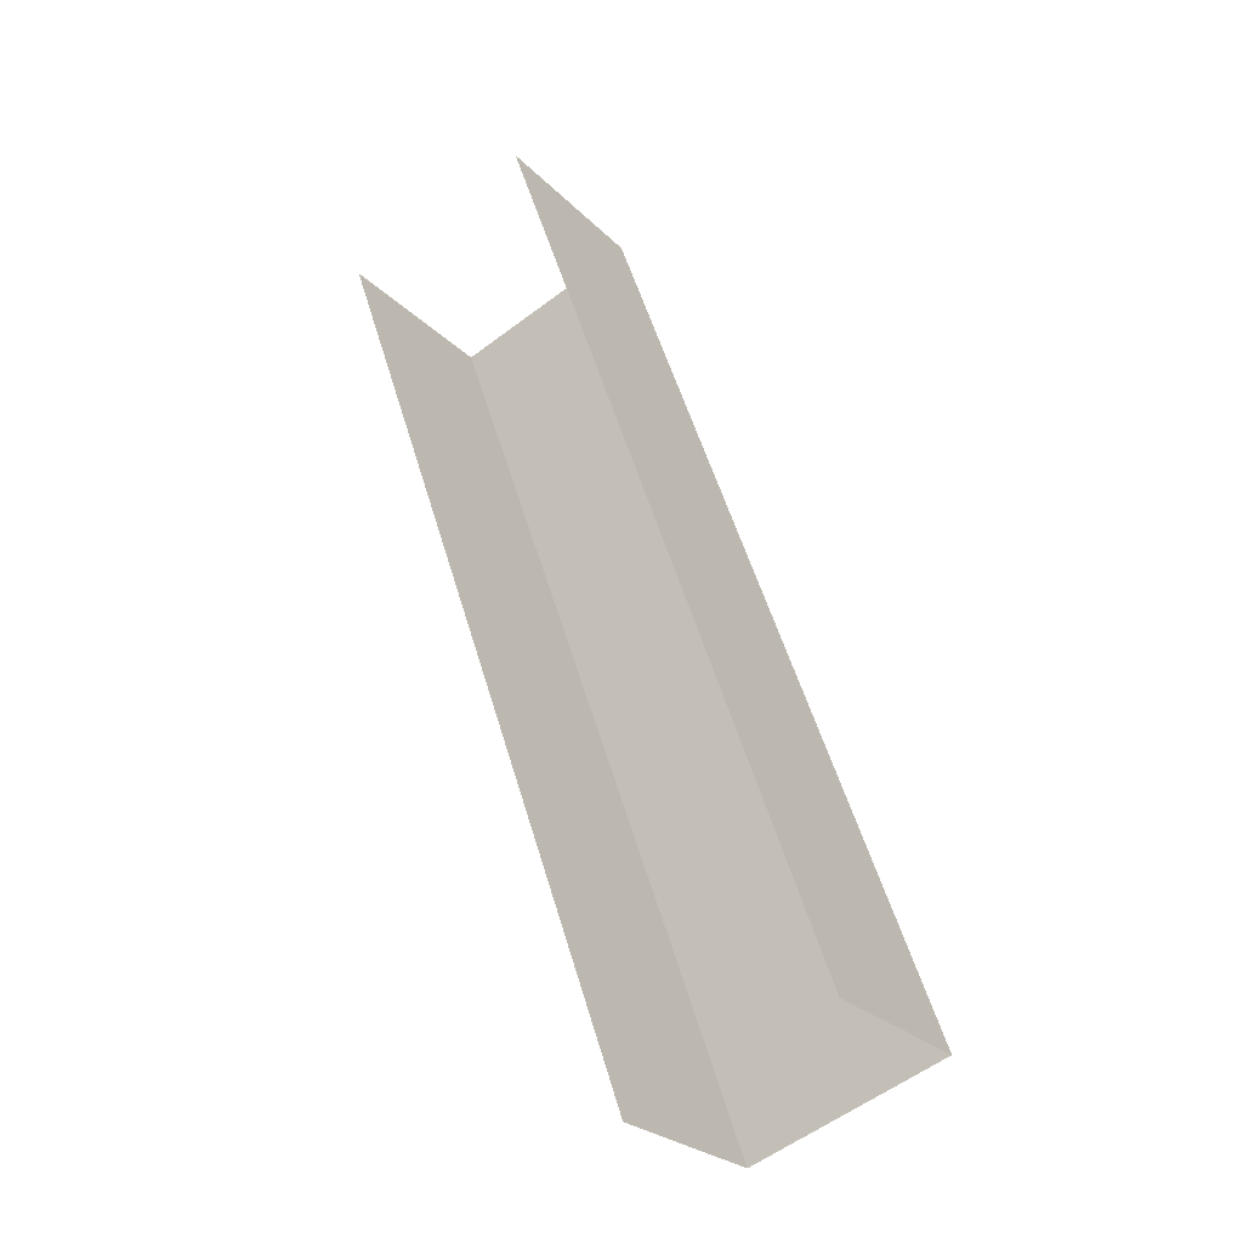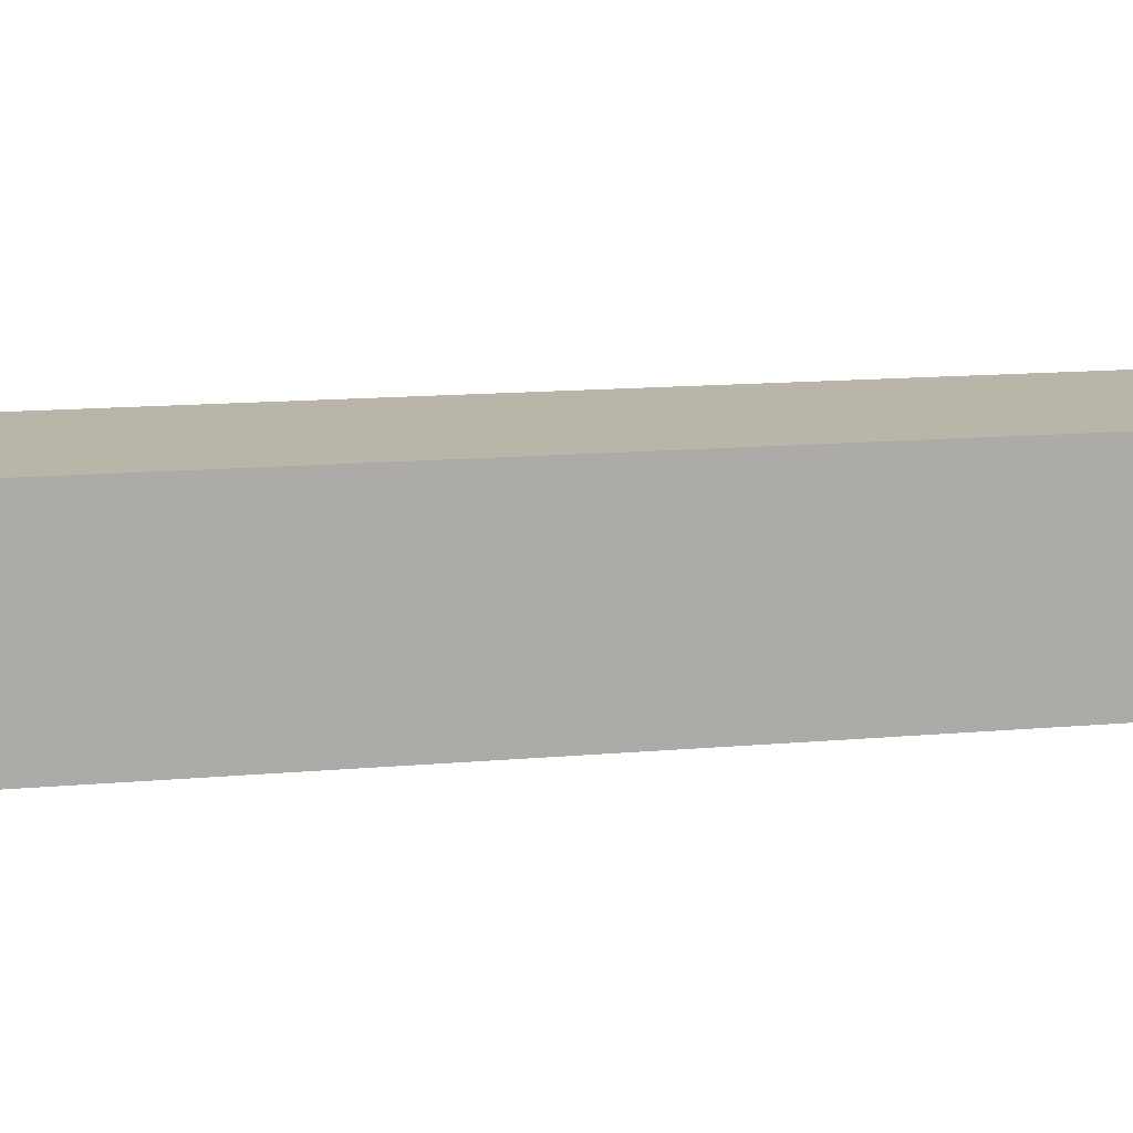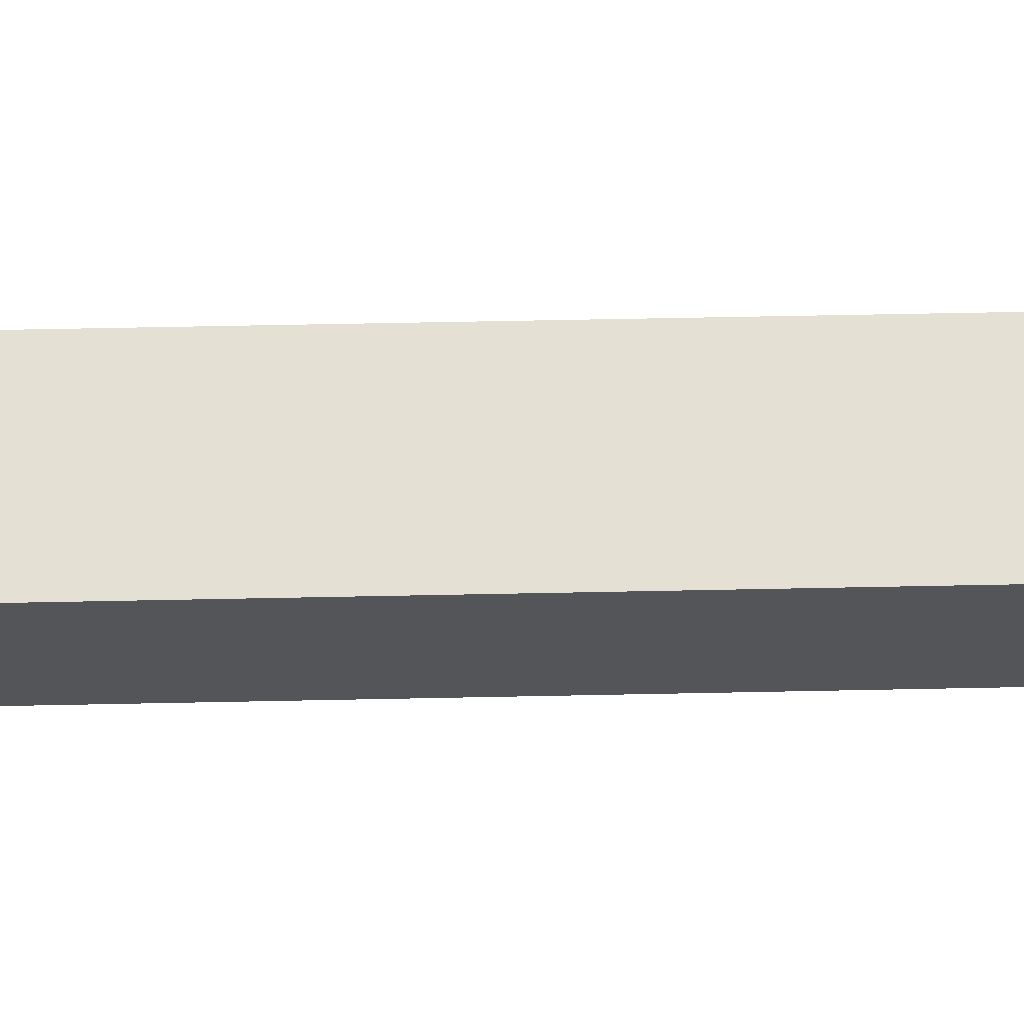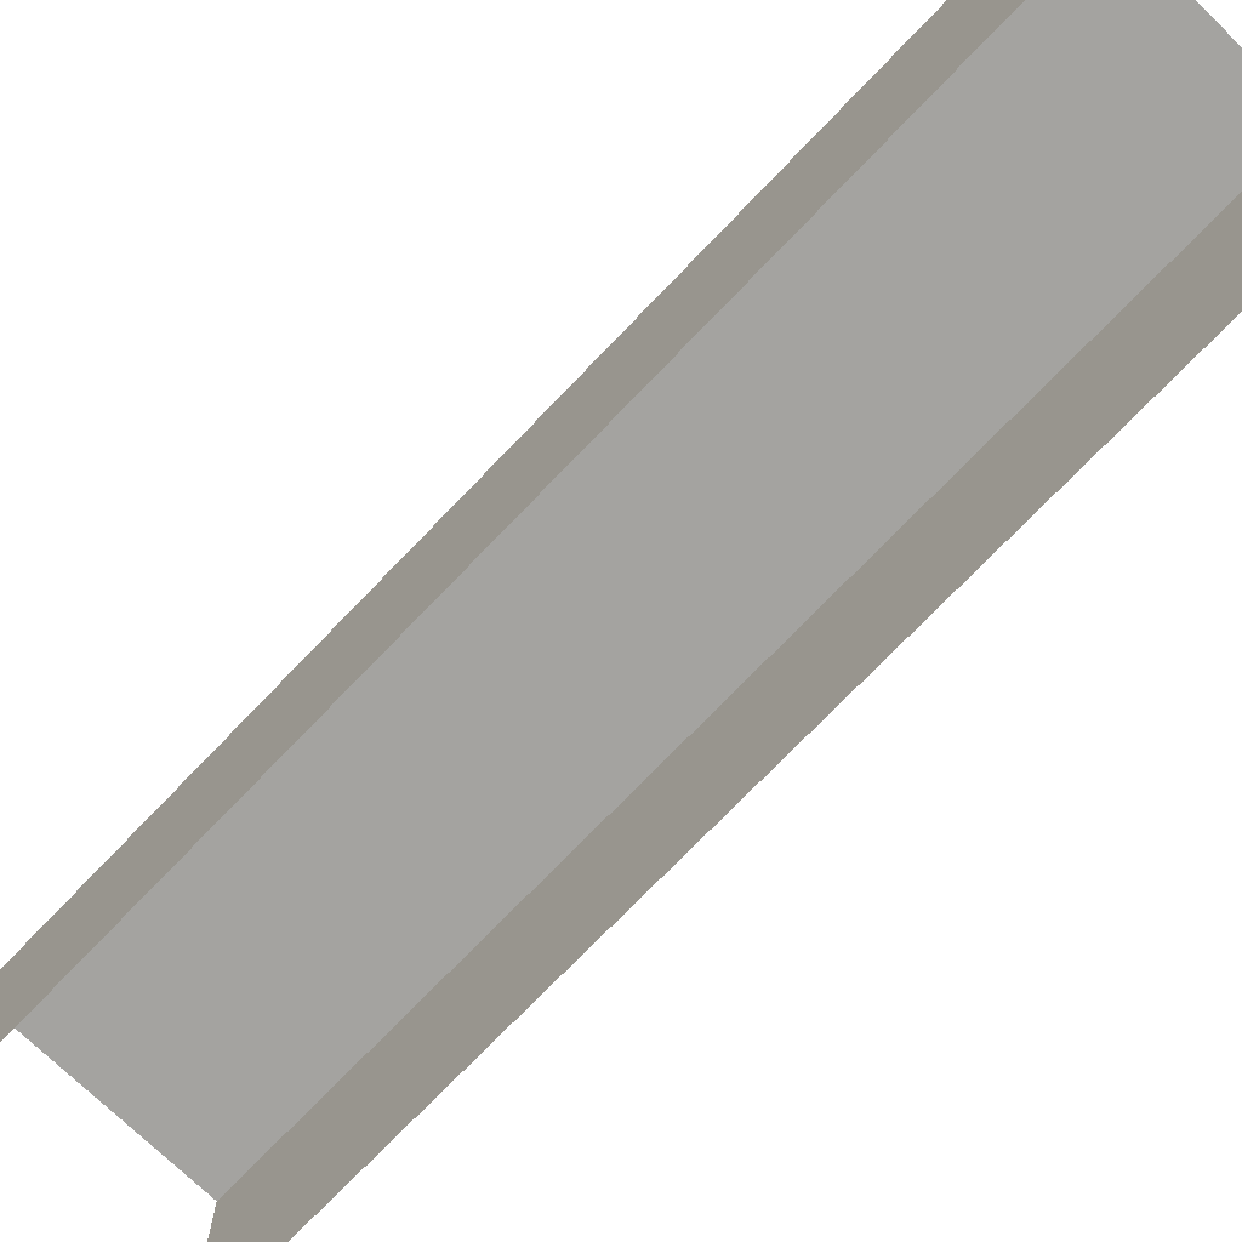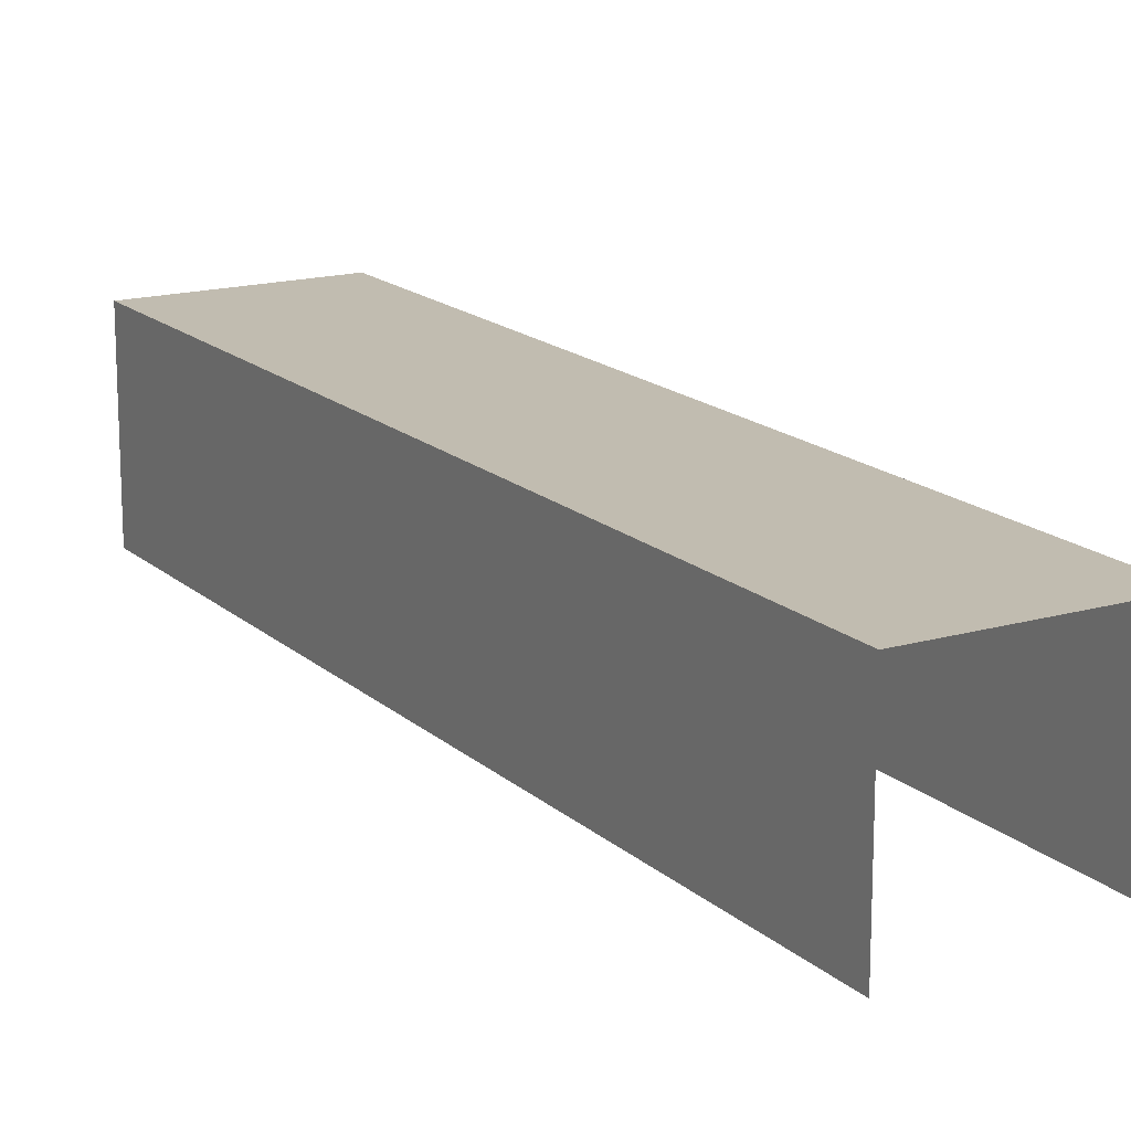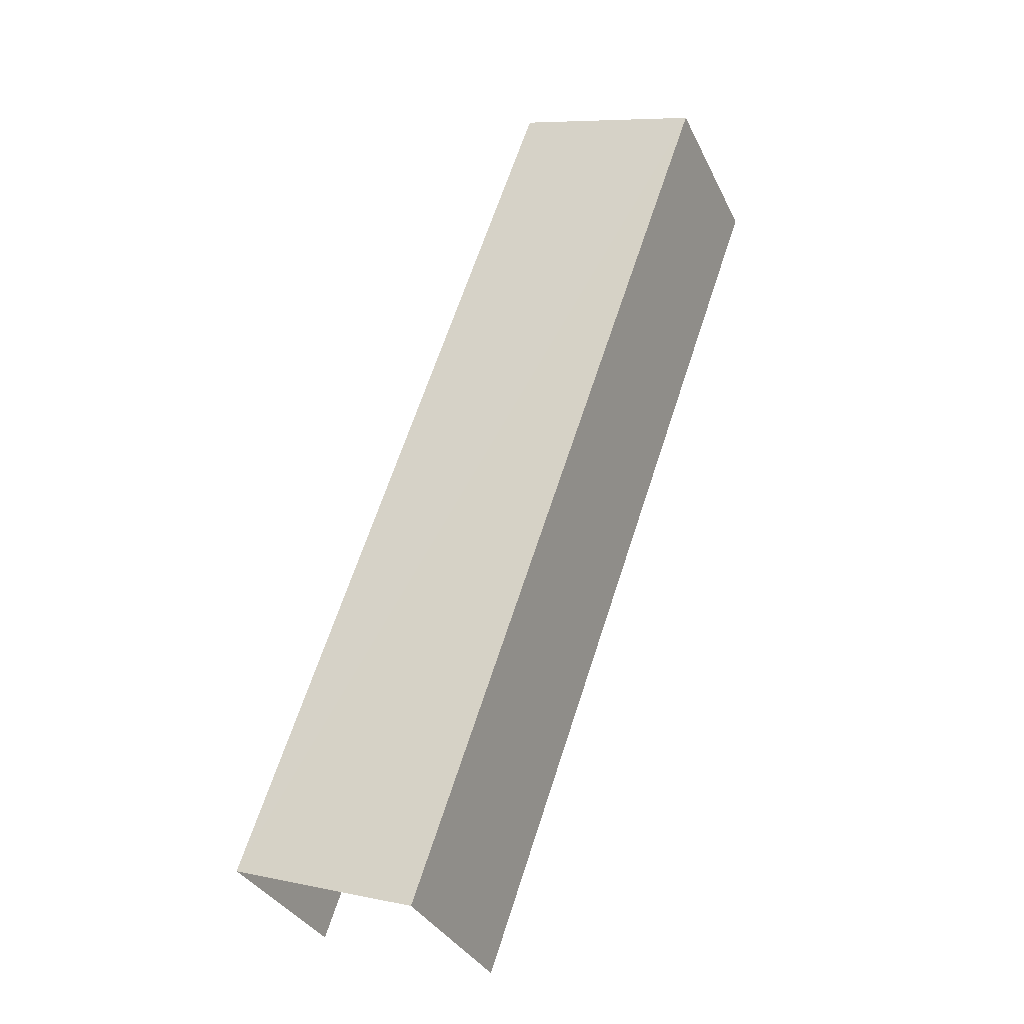
<metadata>
{"format":"obj","ext":"obj","renderer":"f3d","projection":"perspective","resolution":1024,"background":"white","views":[{"elev":-25.8,"azim":-146.8,"up":"+Y"},{"elev":13.6,"azim":59.1,"up":"+Z"},{"elev":65.4,"azim":69.5,"up":"+Z"},{"elev":-72.9,"azim":-63.1,"up":"+Z"},{"elev":16.6,"azim":-49.9,"up":"+Z"},{"elev":-33.9,"azim":22.8,"up":"+Y"}]}
</metadata>
<code>
v -2.246e+05 -1.281e+05 13.7
v -2.246e+05 -1.281e+05 13.7
v -2.246e+05 -1.281e+05 13.7
v -2.246e+05 -1.281e+05 13.7
v -2.246e+05 -1.281e+05 16.32
v -2.246e+05 -1.281e+05 16.32
v -2.246e+05 -1.281e+05 16.32
v -2.246e+05 -1.281e+05 16.32
f 1 2 3
f 1 4 2
f 7 1 3
f 7 6 1
f 8 2 4
f 8 5 2
f 5 6 7
f 5 8 6
f 8 4 1
f 6 8 1
f 5 3 2
f 5 7 3

</code>
